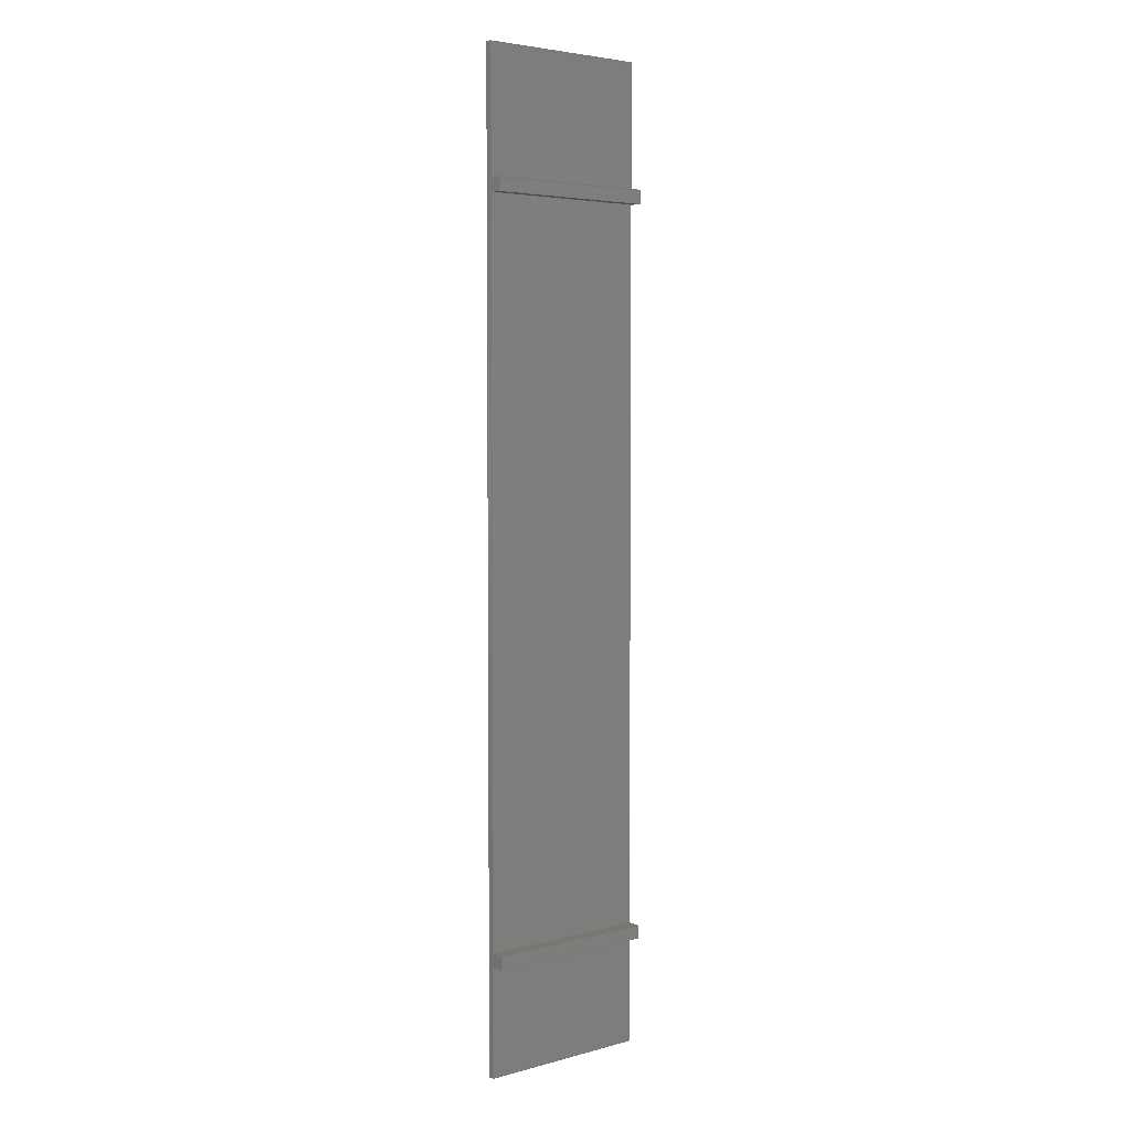
<metadata>
{"format":"step","ext":"step","renderer":"f3d","projection":"perspective","resolution":1024,"background":"white","views":[{"elev":4.4,"azim":139.1,"up":"+Z"}]}
</metadata>
<code>
ISO-10303-21;
DATA;
#1=MECHANICAL_DESIGN_GEOMETRIC_PRESENTATION_REPRESENTATION('',(#4),#453);
#2=SHAPE_REPRESENTATION_RELATIONSHIP('SRR','None',#460,#3);
#3=ADVANCED_BREP_SHAPE_REPRESENTATION('',(#5),#452);
#4=STYLED_ITEM('',(#470),#5);
#5=MANIFOLD_SOLID_BREP('Body1',#275);
#6=FACE_OUTER_BOUND('',#21,.T.);
#7=FACE_OUTER_BOUND('',#22,.T.);
#8=FACE_OUTER_BOUND('',#23,.T.);
#9=FACE_OUTER_BOUND('',#24,.T.);
#10=FACE_OUTER_BOUND('',#25,.T.);
#11=FACE_OUTER_BOUND('',#26,.T.);
#12=FACE_OUTER_BOUND('',#27,.T.);
#13=FACE_OUTER_BOUND('',#28,.T.);
#14=FACE_OUTER_BOUND('',#29,.T.);
#15=FACE_OUTER_BOUND('',#30,.T.);
#16=FACE_OUTER_BOUND('',#31,.T.);
#17=FACE_OUTER_BOUND('',#32,.T.);
#18=FACE_OUTER_BOUND('',#33,.T.);
#19=FACE_OUTER_BOUND('',#34,.T.);
#20=FACE_OUTER_BOUND('',#35,.T.);
#21=EDGE_LOOP('',(#171,#172,#173,#174));
#22=EDGE_LOOP('',(#175,#176,#177,#178));
#23=EDGE_LOOP('',(#179,#180,#181,#182));
#24=EDGE_LOOP('',(#183,#184,#185,#186));
#25=EDGE_LOOP('',(#187,#188,#189,#190));
#26=EDGE_LOOP('',(#191,#192,#193,#194));
#27=EDGE_LOOP('',(#195,#196,#197,#198));
#28=EDGE_LOOP('',(#199,#200,#201,#202));
#29=EDGE_LOOP('',(#203,#204,#205,#206));
#30=EDGE_LOOP('',(#207,#208,#209,#210));
#31=EDGE_LOOP('',(#211,#212,#213,#214,#215,#216,#217,#218,#219,#220,#221,
#222));
#32=EDGE_LOOP('',(#223,#224,#225,#226,#227,#228,#229,#230,#231,#232));
#33=EDGE_LOOP('',(#233,#234,#235,#236));
#34=EDGE_LOOP('',(#237,#238,#239,#240));
#35=EDGE_LOOP('',(#241,#242,#243,#244));
#36=LINE('',#377,#73);
#37=LINE('',#379,#74);
#38=LINE('',#381,#75);
#39=LINE('',#382,#76);
#40=LINE('',#386,#77);
#41=LINE('',#388,#78);
#42=LINE('',#390,#79);
#43=LINE('',#391,#80);
#44=LINE('',#393,#81);
#45=LINE('',#394,#82);
#46=LINE('',#397,#83);
#47=LINE('',#399,#84);
#48=LINE('',#400,#85);
#49=LINE('',#403,#86);
#50=LINE('',#405,#87);
#51=LINE('',#406,#88);
#52=LINE('',#410,#89);
#53=LINE('',#412,#90);
#54=LINE('',#414,#91);
#55=LINE('',#415,#92);
#56=LINE('',#417,#93);
#57=LINE('',#419,#94);
#58=LINE('',#420,#95);
#59=LINE('',#423,#96);
#60=LINE('',#424,#97);
#61=LINE('',#426,#98);
#62=LINE('',#429,#99);
#63=LINE('',#431,#100);
#64=LINE('',#432,#101);
#65=LINE('',#435,#102);
#66=LINE('',#437,#103);
#67=LINE('',#438,#104);
#68=LINE('',#441,#105);
#69=LINE('',#443,#106);
#70=LINE('',#444,#107);
#71=LINE('',#446,#108);
#72=LINE('',#447,#109);
#73=VECTOR('',#308,1);
#74=VECTOR('',#309,1);
#75=VECTOR('',#310,1);
#76=VECTOR('',#311,1);
#77=VECTOR('',#314,1);
#78=VECTOR('',#315,1);
#79=VECTOR('',#316,1);
#80=VECTOR('',#317,1);
#81=VECTOR('',#320,1);
#82=VECTOR('',#321,1);
#83=VECTOR('',#324,1);
#84=VECTOR('',#325,1);
#85=VECTOR('',#326,1);
#86=VECTOR('',#329,1);
#87=VECTOR('',#330,1);
#88=VECTOR('',#331,1);
#89=VECTOR('',#334,1);
#90=VECTOR('',#335,1);
#91=VECTOR('',#336,1);
#92=VECTOR('',#337,1);
#93=VECTOR('',#340,1);
#94=VECTOR('',#341,1);
#95=VECTOR('',#342,1);
#96=VECTOR('',#345,1);
#97=VECTOR('',#346,1);
#98=VECTOR('',#349,1);
#99=VECTOR('',#352,1);
#100=VECTOR('',#353,1);
#101=VECTOR('',#354,1);
#102=VECTOR('',#357,1);
#103=VECTOR('',#358,1);
#104=VECTOR('',#359,1);
#105=VECTOR('',#362,1);
#106=VECTOR('',#363,1);
#107=VECTOR('',#364,1);
#108=VECTOR('',#367,1);
#109=VECTOR('',#368,1);
#110=VERTEX_POINT('',#375);
#111=VERTEX_POINT('',#376);
#112=VERTEX_POINT('',#378);
#113=VERTEX_POINT('',#380);
#114=VERTEX_POINT('',#384);
#115=VERTEX_POINT('',#385);
#116=VERTEX_POINT('',#387);
#117=VERTEX_POINT('',#389);
#118=VERTEX_POINT('',#396);
#119=VERTEX_POINT('',#398);
#120=VERTEX_POINT('',#402);
#121=VERTEX_POINT('',#404);
#122=VERTEX_POINT('',#408);
#123=VERTEX_POINT('',#409);
#124=VERTEX_POINT('',#411);
#125=VERTEX_POINT('',#413);
#126=VERTEX_POINT('',#418);
#127=VERTEX_POINT('',#422);
#128=VERTEX_POINT('',#428);
#129=VERTEX_POINT('',#430);
#130=VERTEX_POINT('',#434);
#131=VERTEX_POINT('',#436);
#132=VERTEX_POINT('',#440);
#133=VERTEX_POINT('',#442);
#134=EDGE_CURVE('',#110,#111,#36,.T.);
#135=EDGE_CURVE('',#110,#112,#37,.T.);
#136=EDGE_CURVE('',#113,#112,#38,.T.);
#137=EDGE_CURVE('',#111,#113,#39,.T.);
#138=EDGE_CURVE('',#114,#115,#40,.T.);
#139=EDGE_CURVE('',#114,#116,#41,.T.);
#140=EDGE_CURVE('',#117,#116,#42,.T.);
#141=EDGE_CURVE('',#115,#117,#43,.T.);
#142=EDGE_CURVE('',#116,#113,#44,.T.);
#143=EDGE_CURVE('',#112,#117,#45,.T.);
#144=EDGE_CURVE('',#118,#111,#46,.T.);
#145=EDGE_CURVE('',#118,#119,#47,.T.);
#146=EDGE_CURVE('',#119,#110,#48,.T.);
#147=EDGE_CURVE('',#115,#120,#49,.T.);
#148=EDGE_CURVE('',#121,#120,#50,.T.);
#149=EDGE_CURVE('',#114,#121,#51,.T.);
#150=EDGE_CURVE('',#122,#123,#52,.T.);
#151=EDGE_CURVE('',#122,#124,#53,.T.);
#152=EDGE_CURVE('',#125,#124,#54,.T.);
#153=EDGE_CURVE('',#123,#125,#55,.T.);
#154=EDGE_CURVE('',#123,#118,#56,.T.);
#155=EDGE_CURVE('',#126,#125,#57,.T.);
#156=EDGE_CURVE('',#118,#126,#58,.T.);
#157=EDGE_CURVE('',#127,#126,#59,.T.);
#158=EDGE_CURVE('',#119,#127,#60,.T.);
#159=EDGE_CURVE('',#124,#127,#61,.T.);
#160=EDGE_CURVE('',#128,#123,#62,.T.);
#161=EDGE_CURVE('',#129,#128,#63,.T.);
#162=EDGE_CURVE('',#129,#122,#64,.T.);
#163=EDGE_CURVE('',#130,#129,#65,.T.);
#164=EDGE_CURVE('',#130,#131,#66,.T.);
#165=EDGE_CURVE('',#120,#131,#67,.T.);
#166=EDGE_CURVE('',#132,#128,#68,.T.);
#167=EDGE_CURVE('',#133,#121,#69,.T.);
#168=EDGE_CURVE('',#132,#133,#70,.T.);
#169=EDGE_CURVE('',#132,#130,#71,.T.);
#170=EDGE_CURVE('',#131,#133,#72,.T.);
#171=ORIENTED_EDGE('',*,*,#134,.F.);
#172=ORIENTED_EDGE('',*,*,#135,.T.);
#173=ORIENTED_EDGE('',*,*,#136,.F.);
#174=ORIENTED_EDGE('',*,*,#137,.F.);
#175=ORIENTED_EDGE('',*,*,#138,.F.);
#176=ORIENTED_EDGE('',*,*,#139,.T.);
#177=ORIENTED_EDGE('',*,*,#140,.F.);
#178=ORIENTED_EDGE('',*,*,#141,.F.);
#179=ORIENTED_EDGE('',*,*,#140,.T.);
#180=ORIENTED_EDGE('',*,*,#142,.T.);
#181=ORIENTED_EDGE('',*,*,#136,.T.);
#182=ORIENTED_EDGE('',*,*,#143,.T.);
#183=ORIENTED_EDGE('',*,*,#134,.T.);
#184=ORIENTED_EDGE('',*,*,#144,.F.);
#185=ORIENTED_EDGE('',*,*,#145,.T.);
#186=ORIENTED_EDGE('',*,*,#146,.T.);
#187=ORIENTED_EDGE('',*,*,#138,.T.);
#188=ORIENTED_EDGE('',*,*,#147,.T.);
#189=ORIENTED_EDGE('',*,*,#148,.F.);
#190=ORIENTED_EDGE('',*,*,#149,.F.);
#191=ORIENTED_EDGE('',*,*,#150,.F.);
#192=ORIENTED_EDGE('',*,*,#151,.T.);
#193=ORIENTED_EDGE('',*,*,#152,.F.);
#194=ORIENTED_EDGE('',*,*,#153,.F.);
#195=ORIENTED_EDGE('',*,*,#154,.F.);
#196=ORIENTED_EDGE('',*,*,#153,.T.);
#197=ORIENTED_EDGE('',*,*,#155,.F.);
#198=ORIENTED_EDGE('',*,*,#156,.F.);
#199=ORIENTED_EDGE('',*,*,#145,.F.);
#200=ORIENTED_EDGE('',*,*,#156,.T.);
#201=ORIENTED_EDGE('',*,*,#157,.F.);
#202=ORIENTED_EDGE('',*,*,#158,.F.);
#203=ORIENTED_EDGE('',*,*,#159,.T.);
#204=ORIENTED_EDGE('',*,*,#157,.T.);
#205=ORIENTED_EDGE('',*,*,#155,.T.);
#206=ORIENTED_EDGE('',*,*,#152,.T.);
#207=ORIENTED_EDGE('',*,*,#150,.T.);
#208=ORIENTED_EDGE('',*,*,#160,.F.);
#209=ORIENTED_EDGE('',*,*,#161,.F.);
#210=ORIENTED_EDGE('',*,*,#162,.T.);
#211=ORIENTED_EDGE('',*,*,#163,.F.);
#212=ORIENTED_EDGE('',*,*,#164,.T.);
#213=ORIENTED_EDGE('',*,*,#165,.F.);
#214=ORIENTED_EDGE('',*,*,#147,.F.);
#215=ORIENTED_EDGE('',*,*,#141,.T.);
#216=ORIENTED_EDGE('',*,*,#143,.F.);
#217=ORIENTED_EDGE('',*,*,#135,.F.);
#218=ORIENTED_EDGE('',*,*,#146,.F.);
#219=ORIENTED_EDGE('',*,*,#158,.T.);
#220=ORIENTED_EDGE('',*,*,#159,.F.);
#221=ORIENTED_EDGE('',*,*,#151,.F.);
#222=ORIENTED_EDGE('',*,*,#162,.F.);
#223=ORIENTED_EDGE('',*,*,#166,.T.);
#224=ORIENTED_EDGE('',*,*,#160,.T.);
#225=ORIENTED_EDGE('',*,*,#154,.T.);
#226=ORIENTED_EDGE('',*,*,#144,.T.);
#227=ORIENTED_EDGE('',*,*,#137,.T.);
#228=ORIENTED_EDGE('',*,*,#142,.F.);
#229=ORIENTED_EDGE('',*,*,#139,.F.);
#230=ORIENTED_EDGE('',*,*,#149,.T.);
#231=ORIENTED_EDGE('',*,*,#167,.F.);
#232=ORIENTED_EDGE('',*,*,#168,.F.);
#233=ORIENTED_EDGE('',*,*,#169,.F.);
#234=ORIENTED_EDGE('',*,*,#168,.T.);
#235=ORIENTED_EDGE('',*,*,#170,.F.);
#236=ORIENTED_EDGE('',*,*,#164,.F.);
#237=ORIENTED_EDGE('',*,*,#169,.T.);
#238=ORIENTED_EDGE('',*,*,#163,.T.);
#239=ORIENTED_EDGE('',*,*,#161,.T.);
#240=ORIENTED_EDGE('',*,*,#166,.F.);
#241=ORIENTED_EDGE('',*,*,#170,.T.);
#242=ORIENTED_EDGE('',*,*,#167,.T.);
#243=ORIENTED_EDGE('',*,*,#148,.T.);
#244=ORIENTED_EDGE('',*,*,#165,.T.);
#245=PLANE('',#289);
#246=PLANE('',#290);
#247=PLANE('',#291);
#248=PLANE('',#292);
#249=PLANE('',#293);
#250=PLANE('',#294);
#251=PLANE('',#295);
#252=PLANE('',#296);
#253=PLANE('',#297);
#254=PLANE('',#298);
#255=PLANE('',#299);
#256=PLANE('',#300);
#257=PLANE('',#301);
#258=PLANE('',#302);
#259=PLANE('',#303);
#260=ADVANCED_FACE('',(#6),#245,.T.);
#261=ADVANCED_FACE('',(#7),#246,.T.);
#262=ADVANCED_FACE('',(#8),#247,.T.);
#263=ADVANCED_FACE('',(#9),#248,.T.);
#264=ADVANCED_FACE('',(#10),#249,.T.);
#265=ADVANCED_FACE('',(#11),#250,.T.);
#266=ADVANCED_FACE('',(#12),#251,.T.);
#267=ADVANCED_FACE('',(#13),#252,.T.);
#268=ADVANCED_FACE('',(#14),#253,.T.);
#269=ADVANCED_FACE('',(#15),#254,.T.);
#270=ADVANCED_FACE('',(#16),#255,.T.);
#271=ADVANCED_FACE('',(#17),#256,.T.);
#272=ADVANCED_FACE('',(#18),#257,.T.);
#273=ADVANCED_FACE('',(#19),#258,.T.);
#274=ADVANCED_FACE('',(#20),#259,.T.);
#275=CLOSED_SHELL('',(#260,#261,#262,#263,#264,#265,#266,#267,#268,#269,
#270,#271,#272,#273,#274));
#276=DERIVED_UNIT_ELEMENT(#278,1);
#277=DERIVED_UNIT_ELEMENT(#455,3);
#278=(
MASS_UNIT()
NAMED_UNIT(*)
SI_UNIT(.KILO.,.GRAM.)
);
#279=DERIVED_UNIT((#276,#277));
#280=MEASURE_REPRESENTATION_ITEM('density measure',
POSITIVE_RATIO_MEASURE(7850),#279);
#281=PROPERTY_DEFINITION_REPRESENTATION(#286,#283);
#282=PROPERTY_DEFINITION_REPRESENTATION(#287,#284);
#283=REPRESENTATION('material name',(#285),#452);
#284=REPRESENTATION('density',(#280),#452);
#285=DESCRIPTIVE_REPRESENTATION_ITEM('Steel','Steel');
#286=PROPERTY_DEFINITION('material property','material name',#462);
#287=PROPERTY_DEFINITION('material property','density of part',#462);
#288=AXIS2_PLACEMENT_3D('placement',#373,#304,#305);
#289=AXIS2_PLACEMENT_3D('',#374,#306,#307);
#290=AXIS2_PLACEMENT_3D('',#383,#312,#313);
#291=AXIS2_PLACEMENT_3D('',#392,#318,#319);
#292=AXIS2_PLACEMENT_3D('',#395,#322,#323);
#293=AXIS2_PLACEMENT_3D('',#401,#327,#328);
#294=AXIS2_PLACEMENT_3D('',#407,#332,#333);
#295=AXIS2_PLACEMENT_3D('',#416,#338,#339);
#296=AXIS2_PLACEMENT_3D('',#421,#343,#344);
#297=AXIS2_PLACEMENT_3D('',#425,#347,#348);
#298=AXIS2_PLACEMENT_3D('',#427,#350,#351);
#299=AXIS2_PLACEMENT_3D('',#433,#355,#356);
#300=AXIS2_PLACEMENT_3D('',#439,#360,#361);
#301=AXIS2_PLACEMENT_3D('',#445,#365,#366);
#302=AXIS2_PLACEMENT_3D('',#448,#369,#370);
#303=AXIS2_PLACEMENT_3D('',#449,#371,#372);
#304=DIRECTION('axis',(0,0,1));
#305=DIRECTION('refdir',(1,0,0));
#306=DIRECTION('center_axis',(0,0,1));
#307=DIRECTION('ref_axis',(1,0,0));
#308=DIRECTION('',(-1,0,0));
#309=DIRECTION('',(0,1,0));
#310=DIRECTION('',(1,0,0));
#311=DIRECTION('',(0,1,0));
#312=DIRECTION('center_axis',(0,0,-1));
#313=DIRECTION('ref_axis',(-1,0,0));
#314=DIRECTION('',(1,0,0));
#315=DIRECTION('',(0,1,0));
#316=DIRECTION('',(-1,0,0));
#317=DIRECTION('',(0,1,0));
#318=DIRECTION('center_axis',(0,1,0));
#319=DIRECTION('ref_axis',(0,0,1));
#320=DIRECTION('',(0,0,1));
#321=DIRECTION('',(0,0,-1));
#322=DIRECTION('center_axis',(0,1,0));
#323=DIRECTION('ref_axis',(1,0,0));
#324=DIRECTION('',(0,0,-1));
#325=DIRECTION('',(1,0,0));
#326=DIRECTION('',(0,0,-1));
#327=DIRECTION('center_axis',(0,1,0));
#328=DIRECTION('ref_axis',(1,0,0));
#329=DIRECTION('',(0,0,-1));
#330=DIRECTION('',(1,0,0));
#331=DIRECTION('',(0,0,-1));
#332=DIRECTION('center_axis',(0,0,1));
#333=DIRECTION('ref_axis',(1,0,0));
#334=DIRECTION('',(-1,0,0));
#335=DIRECTION('',(0,1,0));
#336=DIRECTION('',(1,0,0));
#337=DIRECTION('',(0,1,0));
#338=DIRECTION('center_axis',(-1,0,-7.451e-07));
#339=DIRECTION('ref_axis',(-7.451e-07,0,1));
#340=DIRECTION('',(0,0,-1));
#341=DIRECTION('',(-7.451e-07,0,1));
#342=DIRECTION('',(0,1,0));
#343=DIRECTION('center_axis',(0,0,-1));
#344=DIRECTION('ref_axis',(-1,0,0));
#345=DIRECTION('',(-1,0,0));
#346=DIRECTION('',(0,1,0));
#347=DIRECTION('center_axis',(0,1,0));
#348=DIRECTION('ref_axis',(0,0,1));
#349=DIRECTION('',(0,0,-1));
#350=DIRECTION('center_axis',(0,1,0));
#351=DIRECTION('ref_axis',(1,0,0));
#352=DIRECTION('',(0,0,-1));
#353=DIRECTION('',(-1,0,0));
#354=DIRECTION('',(0,0,-1));
#355=DIRECTION('center_axis',(1,0,0));
#356=DIRECTION('ref_axis',(0,-1,0));
#357=DIRECTION('',(0,1,0));
#358=DIRECTION('',(0,0,-1));
#359=DIRECTION('',(0,-1,0));
#360=DIRECTION('center_axis',(-1,0,0));
#361=DIRECTION('ref_axis',(0,1,0));
#362=DIRECTION('',(0,1,0));
#363=DIRECTION('',(0,1,0));
#364=DIRECTION('',(0,0,-1));
#365=DIRECTION('center_axis',(0,-1,0));
#366=DIRECTION('ref_axis',(-1,0,0));
#367=DIRECTION('',(1,0,0));
#368=DIRECTION('',(-1,0,0));
#369=DIRECTION('center_axis',(0,0,1));
#370=DIRECTION('ref_axis',(1,0,0));
#371=DIRECTION('center_axis',(0,0,-1));
#372=DIRECTION('ref_axis',(-1,0,0));
#373=CARTESIAN_POINT('',(0,0,0));
#374=CARTESIAN_POINT('Origin',(25,0.2,-33.01));
#375=CARTESIAN_POINT('',(31.8,0.2,-33.01));
#376=CARTESIAN_POINT('',(25,0.2,-33.01));
#377=CARTESIAN_POINT('',(25,0.2,-33.01));
#378=CARTESIAN_POINT('',(31.8,0.7,-33.01));
#379=CARTESIAN_POINT('',(31.8,0.2,-33.01));
#380=CARTESIAN_POINT('',(25,0.7,-33.01));
#381=CARTESIAN_POINT('',(25,0.7,-33.01));
#382=CARTESIAN_POINT('',(25,0.2,-33.01));
#383=CARTESIAN_POINT('Origin',(31.8,0.2,-33.51));
#384=CARTESIAN_POINT('',(25,0.2,-33.51));
#385=CARTESIAN_POINT('',(31.8,0.2,-33.51));
#386=CARTESIAN_POINT('',(28.4,0.2,-33.51));
#387=CARTESIAN_POINT('',(25,0.7,-33.51));
#388=CARTESIAN_POINT('',(25,0.2,-33.51));
#389=CARTESIAN_POINT('',(31.8,0.7,-33.51));
#390=CARTESIAN_POINT('',(31.8,0.7,-33.51));
#391=CARTESIAN_POINT('',(31.8,0.2,-33.51));
#392=CARTESIAN_POINT('Origin',(28.4,0.7,-33.26));
#393=CARTESIAN_POINT('',(25,0.7,-33.51));
#394=CARTESIAN_POINT('',(31.8,0.7,-33.51));
#395=CARTESIAN_POINT('Origin',(25,0.2,0));
#396=CARTESIAN_POINT('',(25,0.2,-5.3));
#397=CARTESIAN_POINT('',(25,0.2,0));
#398=CARTESIAN_POINT('',(31.8,0.2,-5.3));
#399=CARTESIAN_POINT('',(28.4,0.2,-5.3));
#400=CARTESIAN_POINT('',(31.8,0.2,0));
#401=CARTESIAN_POINT('Origin',(25,0.2,0));
#402=CARTESIAN_POINT('',(31.8,0.2,-37.7));
#403=CARTESIAN_POINT('',(31.8,0.2,0));
#404=CARTESIAN_POINT('',(25,0.2,-37.7));
#405=CARTESIAN_POINT('',(31.8,0.2,-37.7));
#406=CARTESIAN_POINT('',(25,0.2,0));
#407=CARTESIAN_POINT('Origin',(25,0.2,-4.8));
#408=CARTESIAN_POINT('',(31.8,0.2,-4.8));
#409=CARTESIAN_POINT('',(25,0.2,-4.8));
#410=CARTESIAN_POINT('',(25,0.2,-4.8));
#411=CARTESIAN_POINT('',(31.8,0.7,-4.8));
#412=CARTESIAN_POINT('',(31.8,0.2,-4.8));
#413=CARTESIAN_POINT('',(25,0.7,-4.8));
#414=CARTESIAN_POINT('',(31.8,0.7,-4.8));
#415=CARTESIAN_POINT('',(25,0.2,-4.8));
#416=CARTESIAN_POINT('Origin',(25,0.2,-5.3));
#417=CARTESIAN_POINT('',(25,0.2,0));
#418=CARTESIAN_POINT('',(25,0.7,-5.3));
#419=CARTESIAN_POINT('',(25,0.7,-4.8));
#420=CARTESIAN_POINT('',(25,0.2,-5.3));
#421=CARTESIAN_POINT('Origin',(31.8,0.2,-5.3));
#422=CARTESIAN_POINT('',(31.8,0.7,-5.3));
#423=CARTESIAN_POINT('',(25,0.7,-5.3));
#424=CARTESIAN_POINT('',(31.8,0.2,-5.3));
#425=CARTESIAN_POINT('Origin',(28.4,0.7,-5.05));
#426=CARTESIAN_POINT('',(31.8,0.7,-4.8));
#427=CARTESIAN_POINT('Origin',(25,0.2,0));
#428=CARTESIAN_POINT('',(25,0.2,0));
#429=CARTESIAN_POINT('',(25,0.2,0));
#430=CARTESIAN_POINT('',(31.8,0.2,0));
#431=CARTESIAN_POINT('',(31.8,0.2,0));
#432=CARTESIAN_POINT('',(31.8,0.2,0));
#433=CARTESIAN_POINT('Origin',(31.8,0.2,0));
#434=CARTESIAN_POINT('',(31.8,0,0));
#435=CARTESIAN_POINT('',(31.8,0,0));
#436=CARTESIAN_POINT('',(31.8,0,-37.7));
#437=CARTESIAN_POINT('',(31.8,0,0));
#438=CARTESIAN_POINT('',(31.8,0,-37.7));
#439=CARTESIAN_POINT('Origin',(25,0,0));
#440=CARTESIAN_POINT('',(25,0,0));
#441=CARTESIAN_POINT('',(25,0,0));
#442=CARTESIAN_POINT('',(25,0,-37.7));
#443=CARTESIAN_POINT('',(25,0,-37.7));
#444=CARTESIAN_POINT('',(25,0,0));
#445=CARTESIAN_POINT('Origin',(31.8,0,0));
#446=CARTESIAN_POINT('',(25,0,0));
#447=CARTESIAN_POINT('',(25,0,-37.7));
#448=CARTESIAN_POINT('Origin',(28.4,0.1,0));
#449=CARTESIAN_POINT('Origin',(28.4,0.1,-37.7));
#450=UNCERTAINTY_MEASURE_WITH_UNIT(LENGTH_MEASURE(0.001),#454,
'DISTANCE_ACCURACY_VALUE',
'Maximum model space distance between geometric entities at asserted c
onnectivities');
#451=UNCERTAINTY_MEASURE_WITH_UNIT(LENGTH_MEASURE(0.001),#454,
'DISTANCE_ACCURACY_VALUE',
'Maximum model space distance between geometric entities at asserted c
onnectivities');
#452=(
GEOMETRIC_REPRESENTATION_CONTEXT(3)
GLOBAL_UNCERTAINTY_ASSIGNED_CONTEXT((#450))
GLOBAL_UNIT_ASSIGNED_CONTEXT((#454,#456,#457))
REPRESENTATION_CONTEXT('','3D')
);
#453=(
GEOMETRIC_REPRESENTATION_CONTEXT(3)
GLOBAL_UNCERTAINTY_ASSIGNED_CONTEXT((#451))
GLOBAL_UNIT_ASSIGNED_CONTEXT((#454,#456,#457))
REPRESENTATION_CONTEXT('','3D')
);
#454=(
LENGTH_UNIT()
NAMED_UNIT(*)
SI_UNIT(.CENTI.,.METRE.)
);
#455=(
LENGTH_UNIT()
NAMED_UNIT(*)
SI_UNIT($,.METRE.)
);
#456=(
NAMED_UNIT(*)
PLANE_ANGLE_UNIT()
SI_UNIT($,.RADIAN.)
);
#457=(
NAMED_UNIT(*)
SI_UNIT($,.STERADIAN.)
SOLID_ANGLE_UNIT()
);
#458=SHAPE_DEFINITION_REPRESENTATION(#459,#460);
#459=PRODUCT_DEFINITION_SHAPE('',$,#462);
#460=SHAPE_REPRESENTATION('',(#288),#452);
#461=PRODUCT_DEFINITION_CONTEXT('part definition',#466,'design');
#462=PRODUCT_DEFINITION('partition','partition',#463,#461);
#463=PRODUCT_DEFINITION_FORMATION('',$,#468);
#464=PRODUCT_RELATED_PRODUCT_CATEGORY('partition','partition',(#468));
#465=APPLICATION_PROTOCOL_DEFINITION('international standard',
'automotive_design',2009,#466);
#466=APPLICATION_CONTEXT(
'Core Data for Automotive Mechanical Design Process');
#467=PRODUCT_CONTEXT('part definition',#466,'mechanical');
#468=PRODUCT('partition','partition',$,(#467));
#469=PRESENTATION_STYLE_ASSIGNMENT((#471));
#470=PRESENTATION_STYLE_ASSIGNMENT((#472));
#471=SURFACE_STYLE_USAGE(.BOTH.,#473);
#472=SURFACE_STYLE_USAGE(.BOTH.,#474);
#473=SURFACE_SIDE_STYLE('',(#475));
#474=SURFACE_SIDE_STYLE('',(#476));
#475=SURFACE_STYLE_FILL_AREA(#477);
#476=SURFACE_STYLE_FILL_AREA(#478);
#477=FILL_AREA_STYLE('Steel - Satin',(#479));
#478=FILL_AREA_STYLE('Oak',(#480));
#479=FILL_AREA_STYLE_COLOUR('Steel - Satin',#481);
#480=FILL_AREA_STYLE_COLOUR('Oak',#482);
#481=COLOUR_RGB('Steel - Satin',0.6275,0.6275,0.6275);
#482=COLOUR_RGB('Oak',0,0,0);
ENDSEC;
END-ISO-10303-21;

</code>
